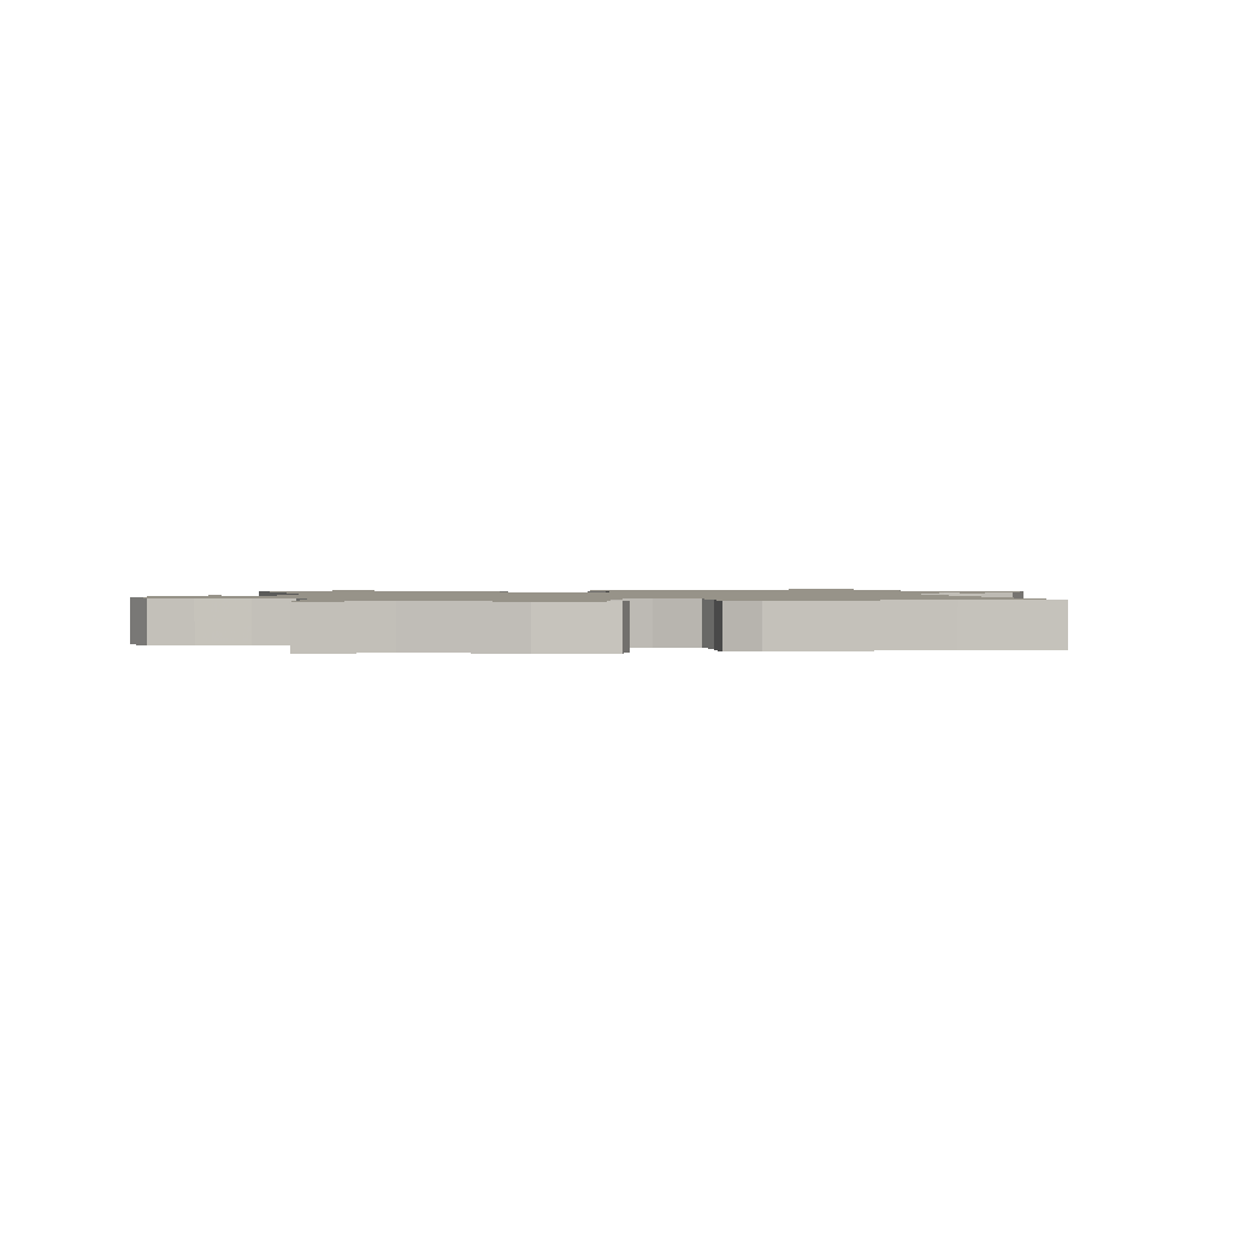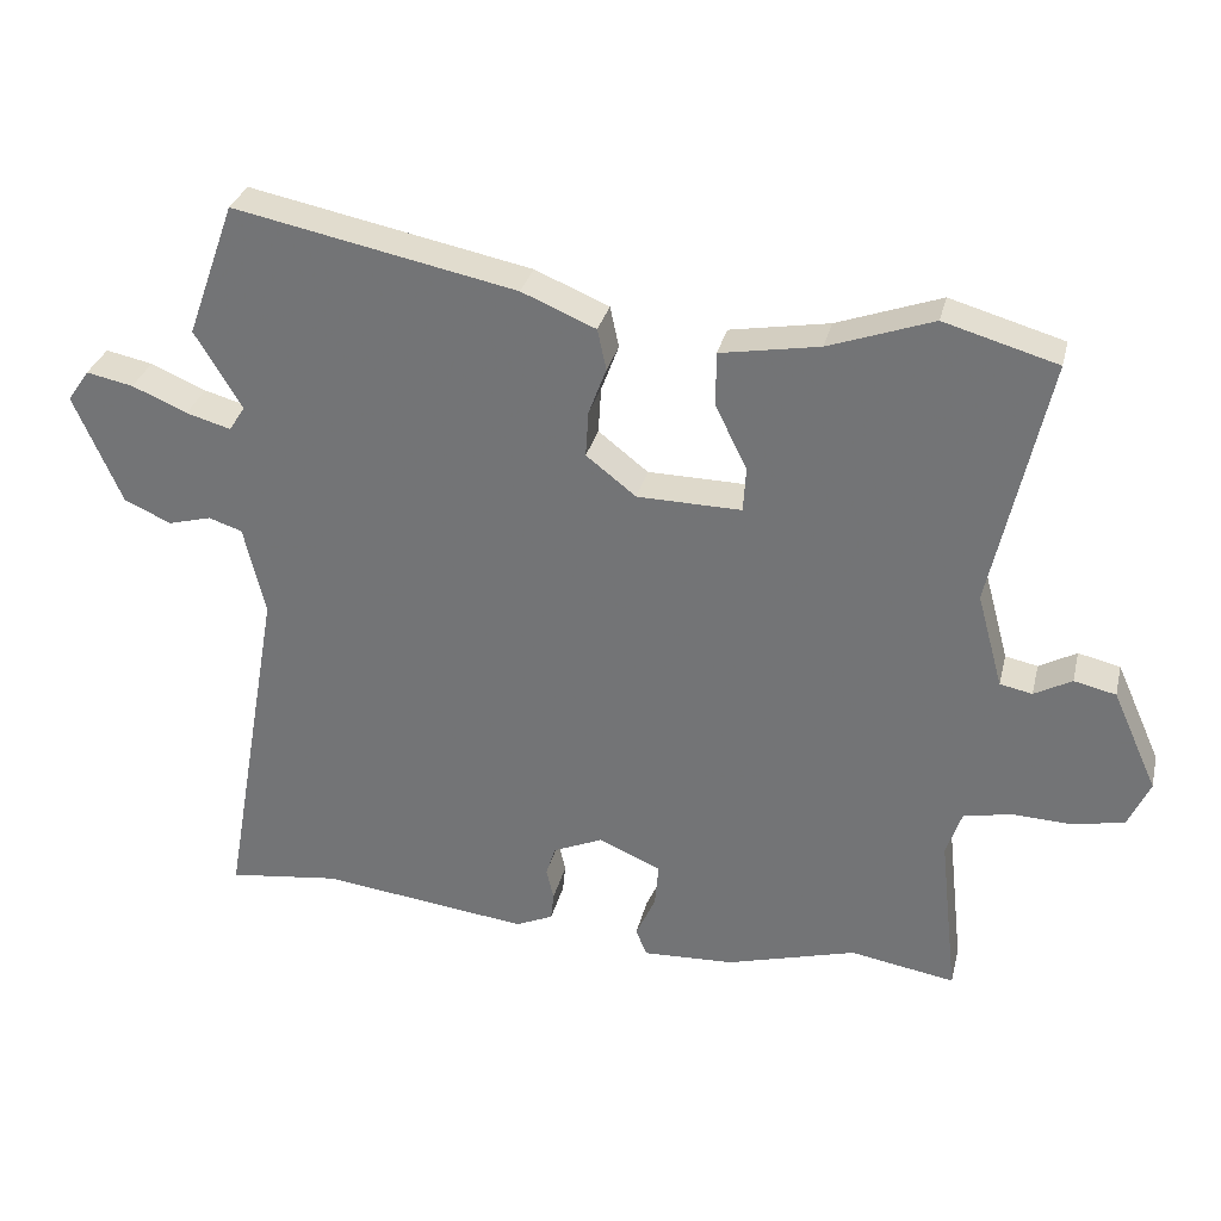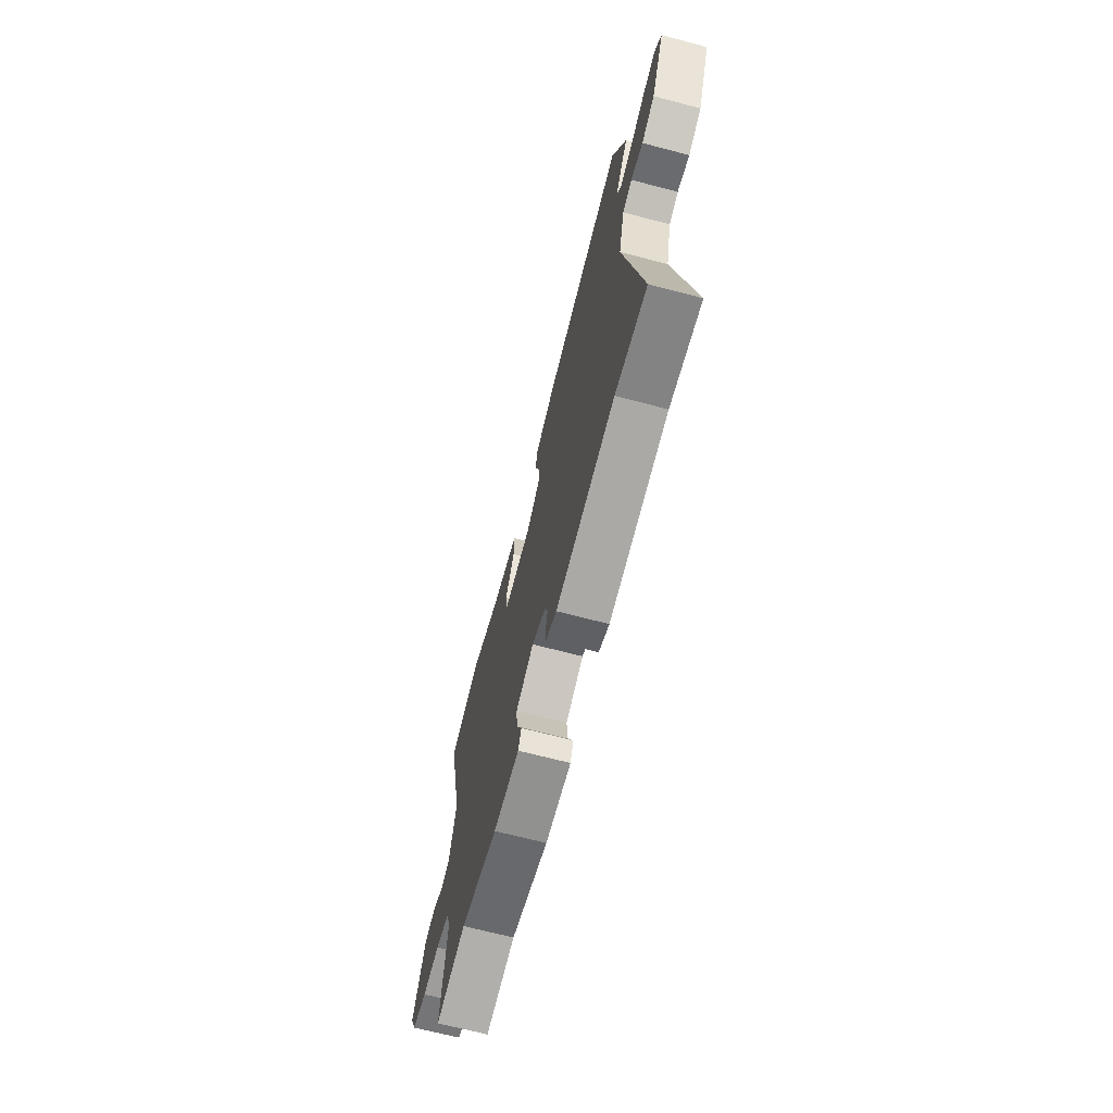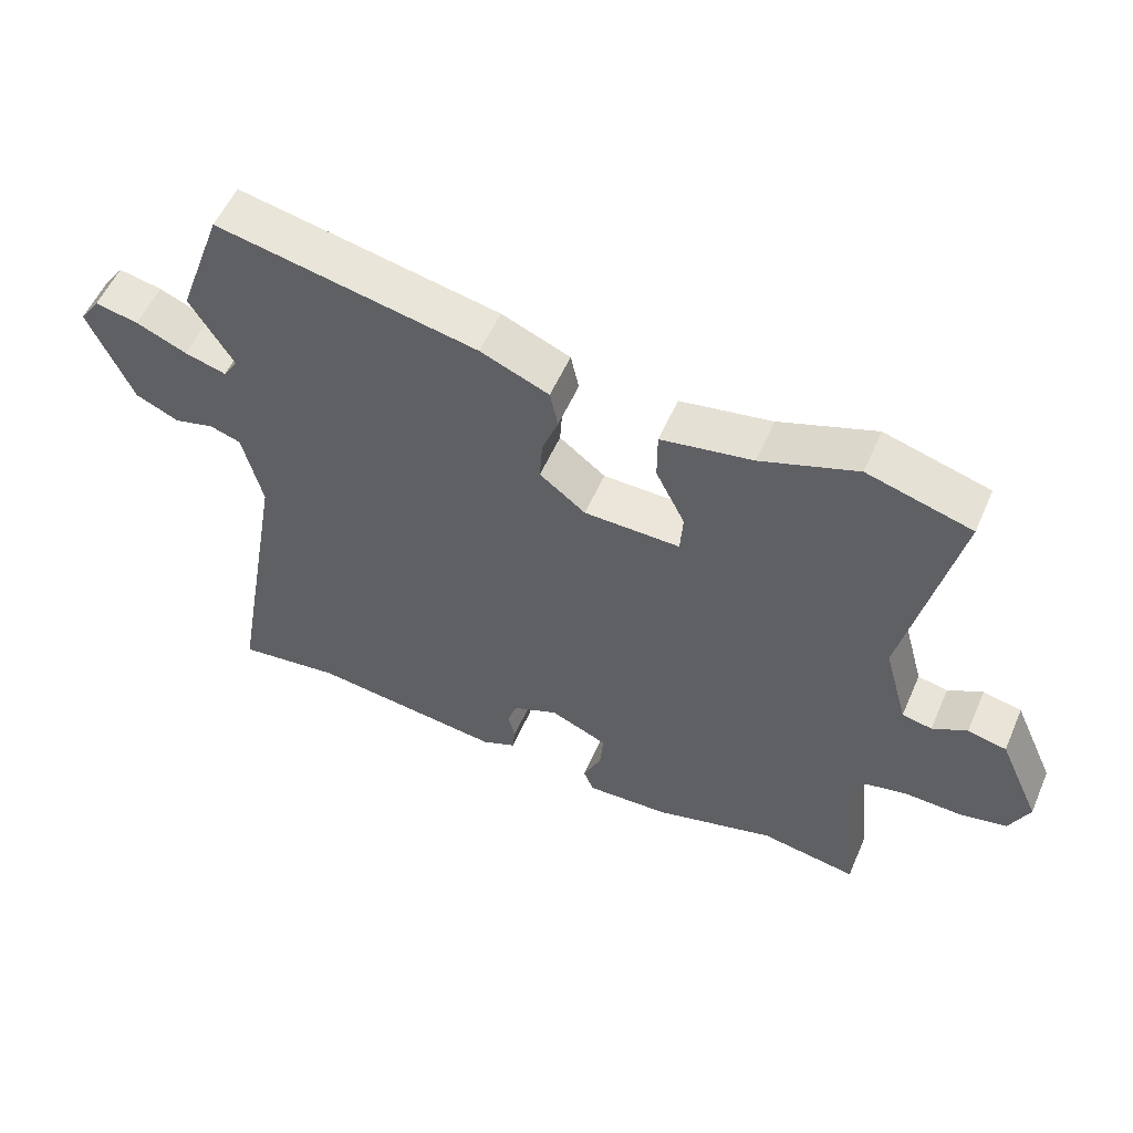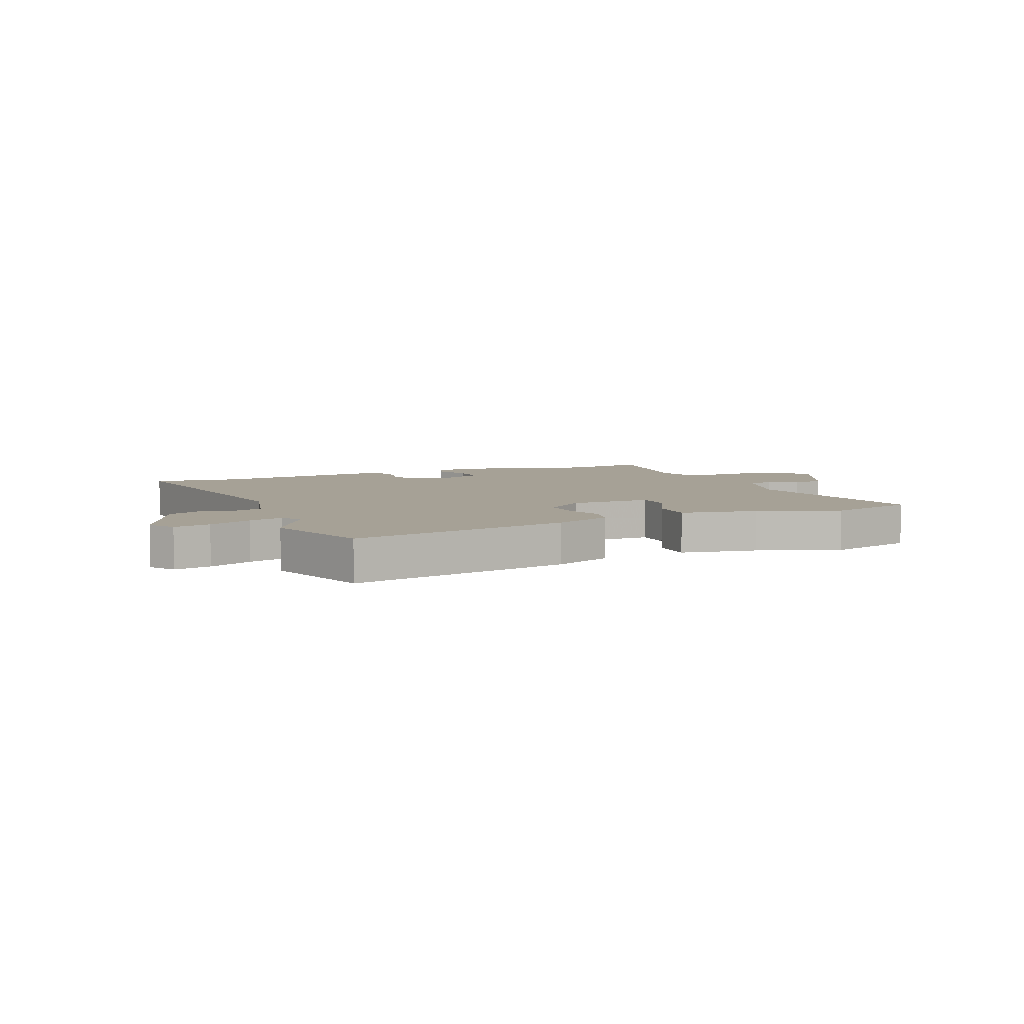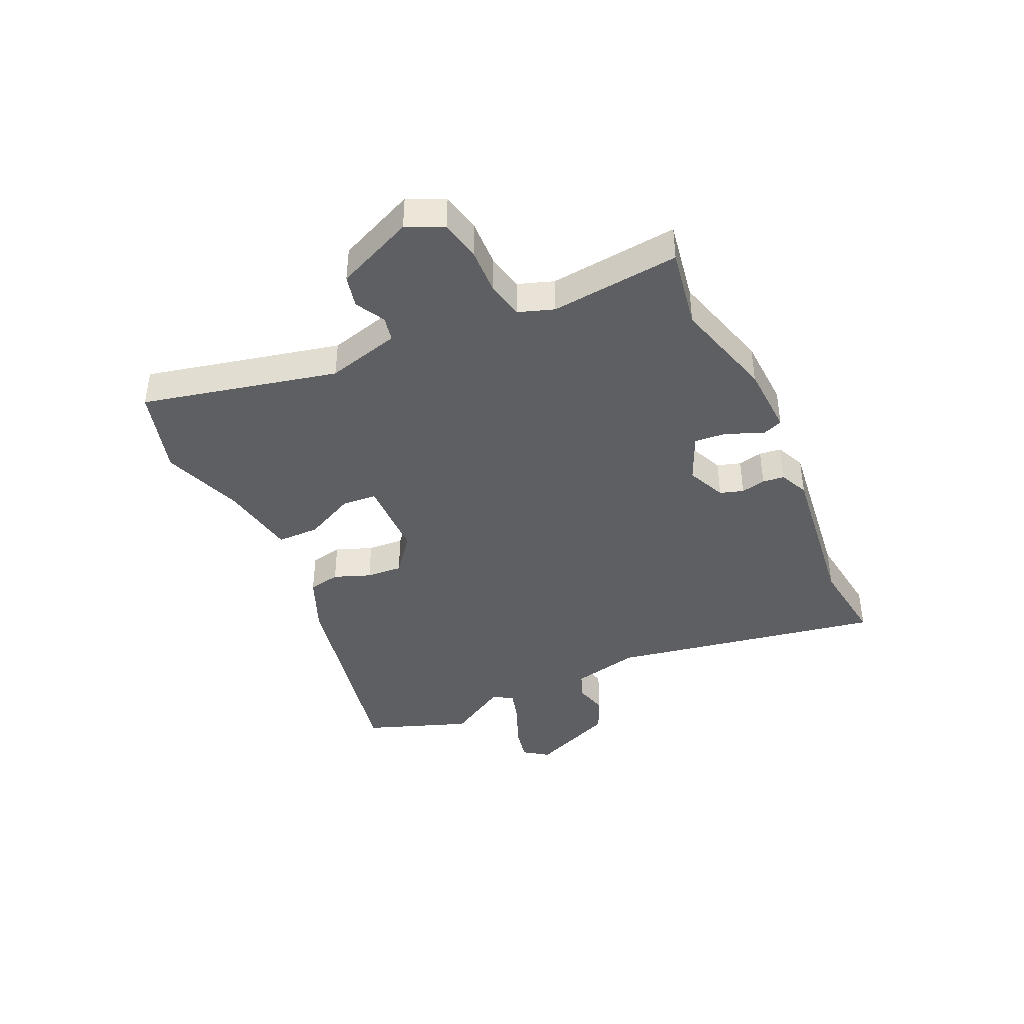
<metadata>
{"format":"obj","ext":"obj","renderer":"f3d","projection":"perspective","resolution":1024,"background":"white","views":[{"elev":1.5,"azim":172.8,"up":"+Y"},{"elev":31.4,"azim":13.4,"up":"+Z"},{"elev":-68.6,"azim":-104.7,"up":"+Z"},{"elev":55.2,"azim":23.4,"up":"+Z"},{"elev":6.2,"azim":-22.4,"up":"+Y"},{"elev":-40.8,"azim":114.4,"up":"+Y"}]}
</metadata>
<code>
v -0.539 0.07 0.393
v -0.473 0.07 0.576
v -0.088 0.07 0.499
v 0.013 0.07 0.457
v 0.025 0.07 0.401
v 0.001 0.07 0.337
v -0.003 0.07 0.274
v 0.065 0.07 0.221
v 0.207 0.07 0.219
v 0.211 0.07 0.28
v 0.168 0.07 0.367
v 0.168 0.07 0.441
v 0.303 0.07 0.465
v 0.445 0.07 0.516
v 0.599 0.07 0.472
v 0.523 0.07 0.13
v 0.558 0.07 0.002
v 0.602 0.07 -0.007
v 0.653 0.07 0.021
v 0.71 0.07 0.008
v 0.771 0.07 -0.128
v 0.742 0.07 -0.192
v 0.672 0.07 -0.207
v 0.59 0.07 -0.204
v 0.525 0.07 -0.218
v 0.504 0.07 -0.28
v 0.529 0.07 -0.505
v 0.386 0.07 -0.481
v 0.208 0.07 -0.532
v 0.084 0.07 -0.538
v 0.069 0.07 -0.501
v 0.096 0.07 -0.441
v 0.101 0.07 -0.382
v 0.016 0.07 -0.345
v -0.052 0.07 -0.375
v -0.065 0.07 -0.416
v -0.055 0.07 -0.459
v -0.059 0.07 -0.497
v -0.11 0.07 -0.52
v -0.395 0.07 -0.486
v -0.548 0.07 -0.506
v -0.464 0.07 -0.027
v -0.493 0.07 0.095
v -0.539 0.07 0.11
v -0.598 0.07 0.094
v -0.662 0.07 0.123
v -0.727 0.07 0.272
v -0.697 0.07 0.315
v -0.633 0.07 0.302
v -0.558 0.07 0.27
v -0.497 0.07 0.253
v -0.475 0.07 0.287
v -0.539 0 0.393
v -0.473 0 0.576
v -0.088 0 0.499
v 0.013 0 0.457
v 0.025 0 0.401
v 0.001 0 0.337
v -0.003 0 0.274
v 0.065 0 0.221
v 0.207 0 0.219
v 0.211 0 0.28
v 0.168 0 0.367
v 0.168 0 0.441
v 0.303 0 0.465
v 0.445 0 0.516
v 0.599 0 0.472
v 0.523 0 0.13
v 0.558 0 0.002
v 0.602 0 -0.007
v 0.653 0 0.021
v 0.71 0 0.008
v 0.771 0 -0.128
v 0.742 0 -0.192
v 0.672 0 -0.207
v 0.59 0 -0.204
v 0.525 0 -0.218
v 0.504 0 -0.28
v 0.529 0 -0.505
v 0.386 0 -0.481
v 0.208 0 -0.532
v 0.084 0 -0.538
v 0.069 0 -0.501
v 0.096 0 -0.441
v 0.101 0 -0.382
v 0.016 0 -0.345
v -0.052 0 -0.375
v -0.065 0 -0.416
v -0.055 0 -0.459
v -0.059 0 -0.497
v -0.11 0 -0.52
v -0.395 0 -0.486
v -0.548 0 -0.506
v -0.464 0 -0.027
v -0.493 0 0.095
v -0.539 0 0.11
v -0.598 0 0.094
v -0.662 0 0.123
v -0.727 0 0.272
v -0.697 0 0.315
v -0.633 0 0.302
v -0.558 0 0.27
v -0.497 0 0.253
v -0.475 0 0.287
f 47 48 49 50
f 47 50 51
f 44 45 46 47
f 43 44 47 51
f 42 43 51 52
f 40 41 42
f 39 40 42 52
f 36 37 38 39
f 35 36 39 52
f 29 30 31 32
f 28 29 32 33
f 26 27 28 33
f 25 26 33 34
f 21 22 23 24
f 21 24 25
f 18 19 20 21
f 17 18 21 25
f 16 17 25 34
f 13 14 15 16
f 10 11 12 13
f 9 10 13 16
f 8 9 16 34
f 3 4 5 6
f 3 6 7
f 2 3 7
f 8 34 35 52
f 7 8 52
f 1 2 7 52
f 102 101 100 99
f 103 102 99
f 99 98 97 96
f 103 99 96 95
f 104 103 95 94
f 94 93 92
f 104 94 92 91
f 91 90 89 88
f 104 91 88 87
f 84 83 82 81
f 85 84 81 80
f 85 80 79 78
f 86 85 78 77
f 76 75 74 73
f 77 76 73
f 73 72 71 70
f 77 73 70 69
f 86 77 69 68
f 68 67 66 65
f 65 64 63 62
f 68 65 62 61
f 86 68 61 60
f 58 57 56 55
f 59 58 55
f 59 55 54
f 104 87 86 60
f 104 60 59
f 104 59 54 53
f 1 53 54 2
f 2 54 55 3
f 3 55 56 4
f 4 56 57 5
f 5 57 58 6
f 6 58 59 7
f 7 59 60 8
f 8 60 61 9
f 9 61 62 10
f 10 62 63 11
f 11 63 64 12
f 12 64 65 13
f 13 65 66 14
f 14 66 67 15
f 15 67 68 16
f 16 68 69 17
f 17 69 70 18
f 18 70 71 19
f 19 71 72 20
f 20 72 73 21
f 21 73 74 22
f 22 74 75 23
f 23 75 76 24
f 24 76 77 25
f 25 77 78 26
f 26 78 79 27
f 27 79 80 28
f 28 80 81 29
f 29 81 82 30
f 30 82 83 31
f 31 83 84 32
f 32 84 85 33
f 33 85 86 34
f 34 86 87 35
f 35 87 88 36
f 36 88 89 37
f 37 89 90 38
f 38 90 91 39
f 39 91 92 40
f 40 92 93 41
f 41 93 94 42
f 42 94 95 43
f 43 95 96 44
f 44 96 97 45
f 45 97 98 46
f 46 98 99 47
f 47 99 100 48
f 48 100 101 49
f 49 101 102 50
f 50 102 103 51
f 51 103 104 52
f 52 104 53 1

</code>
